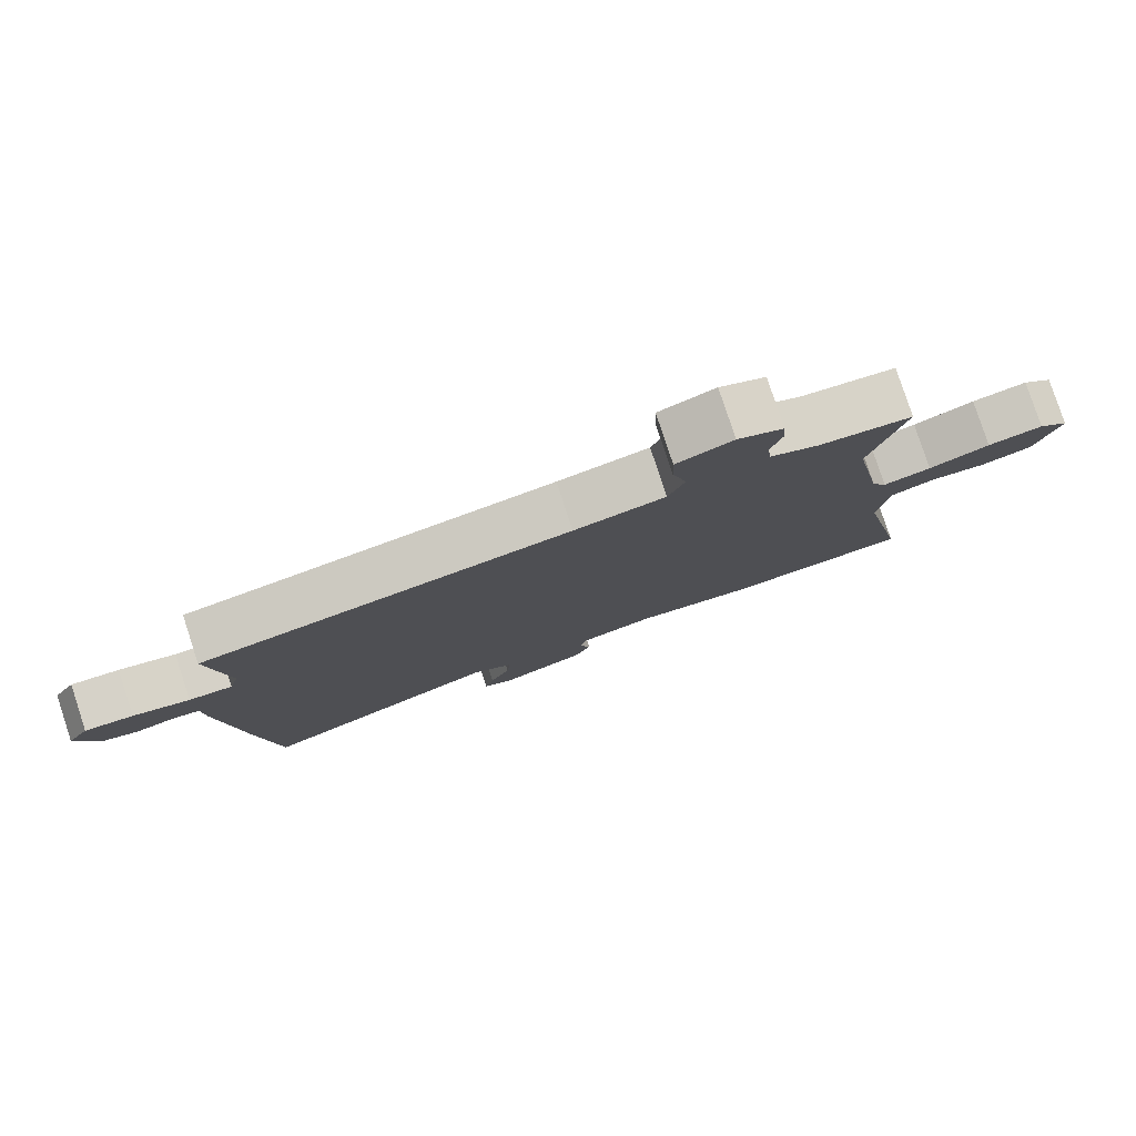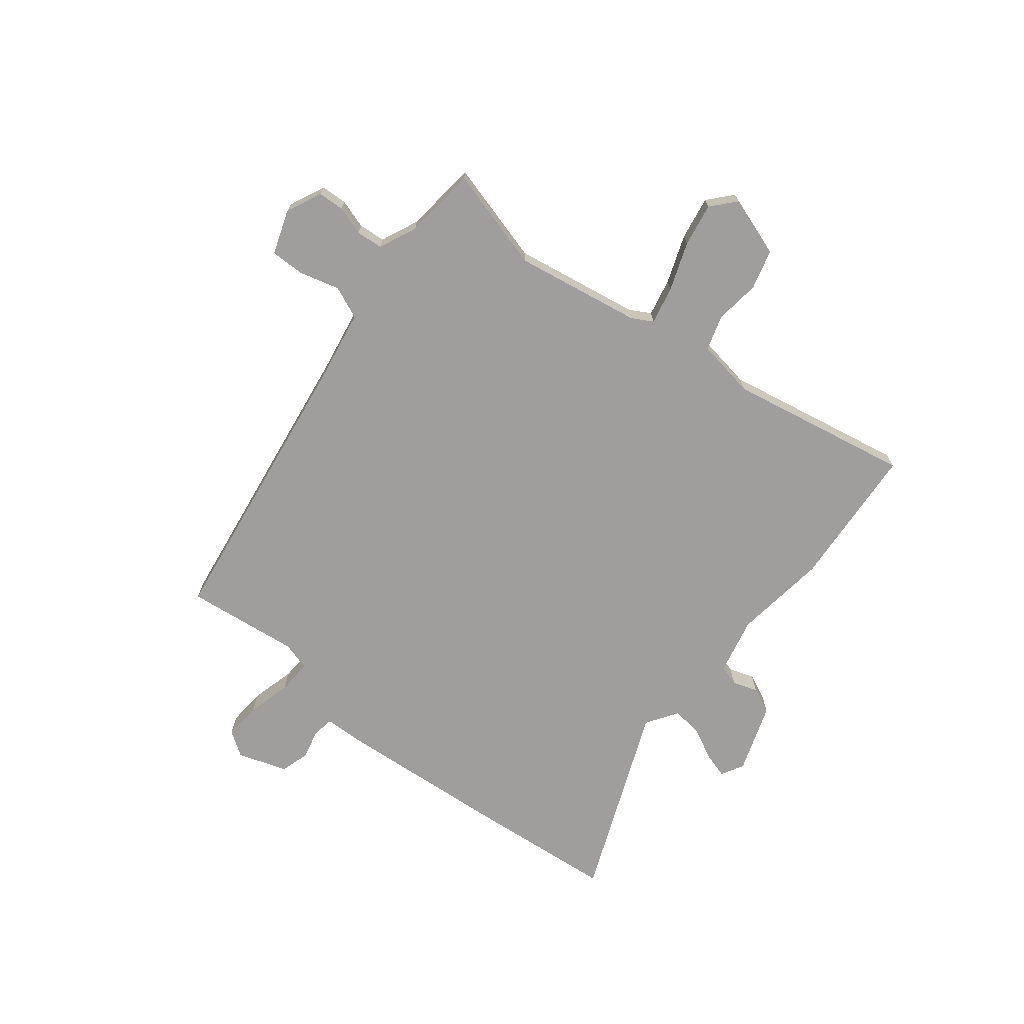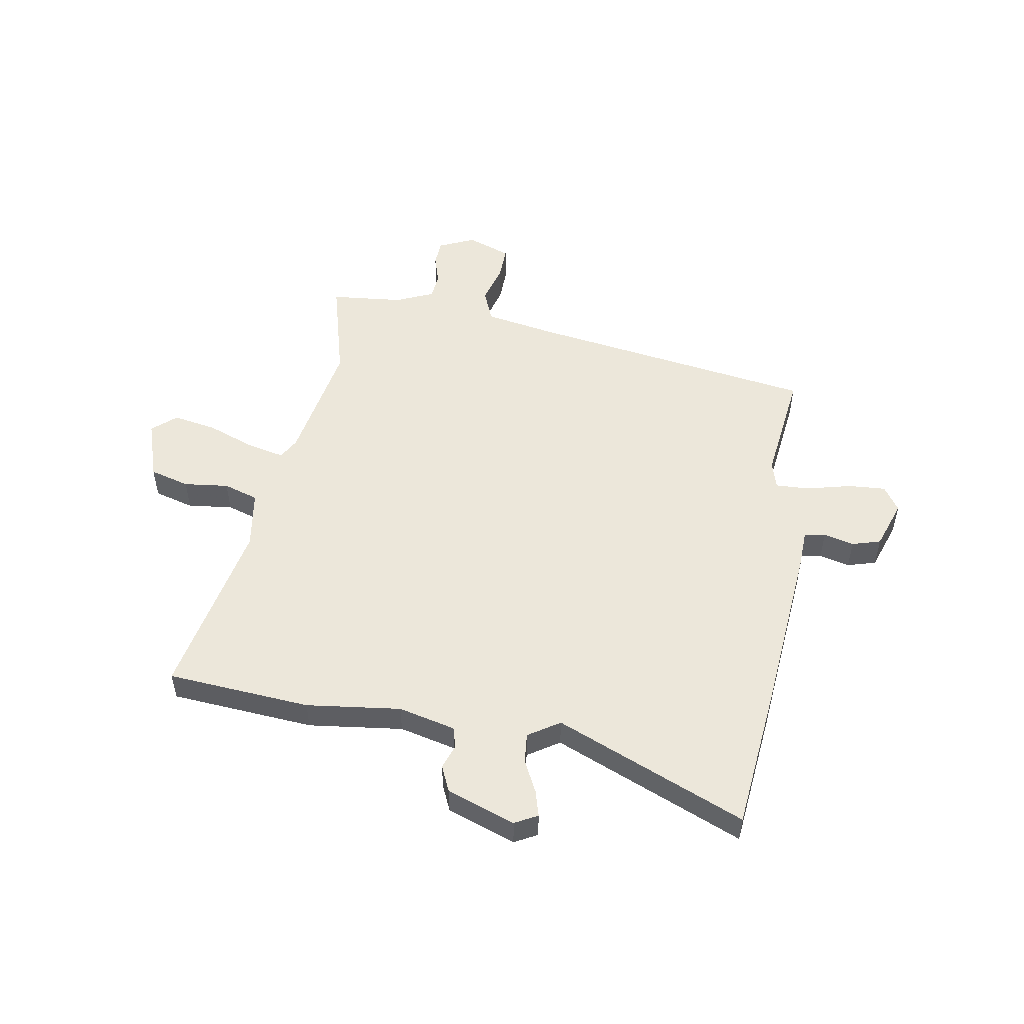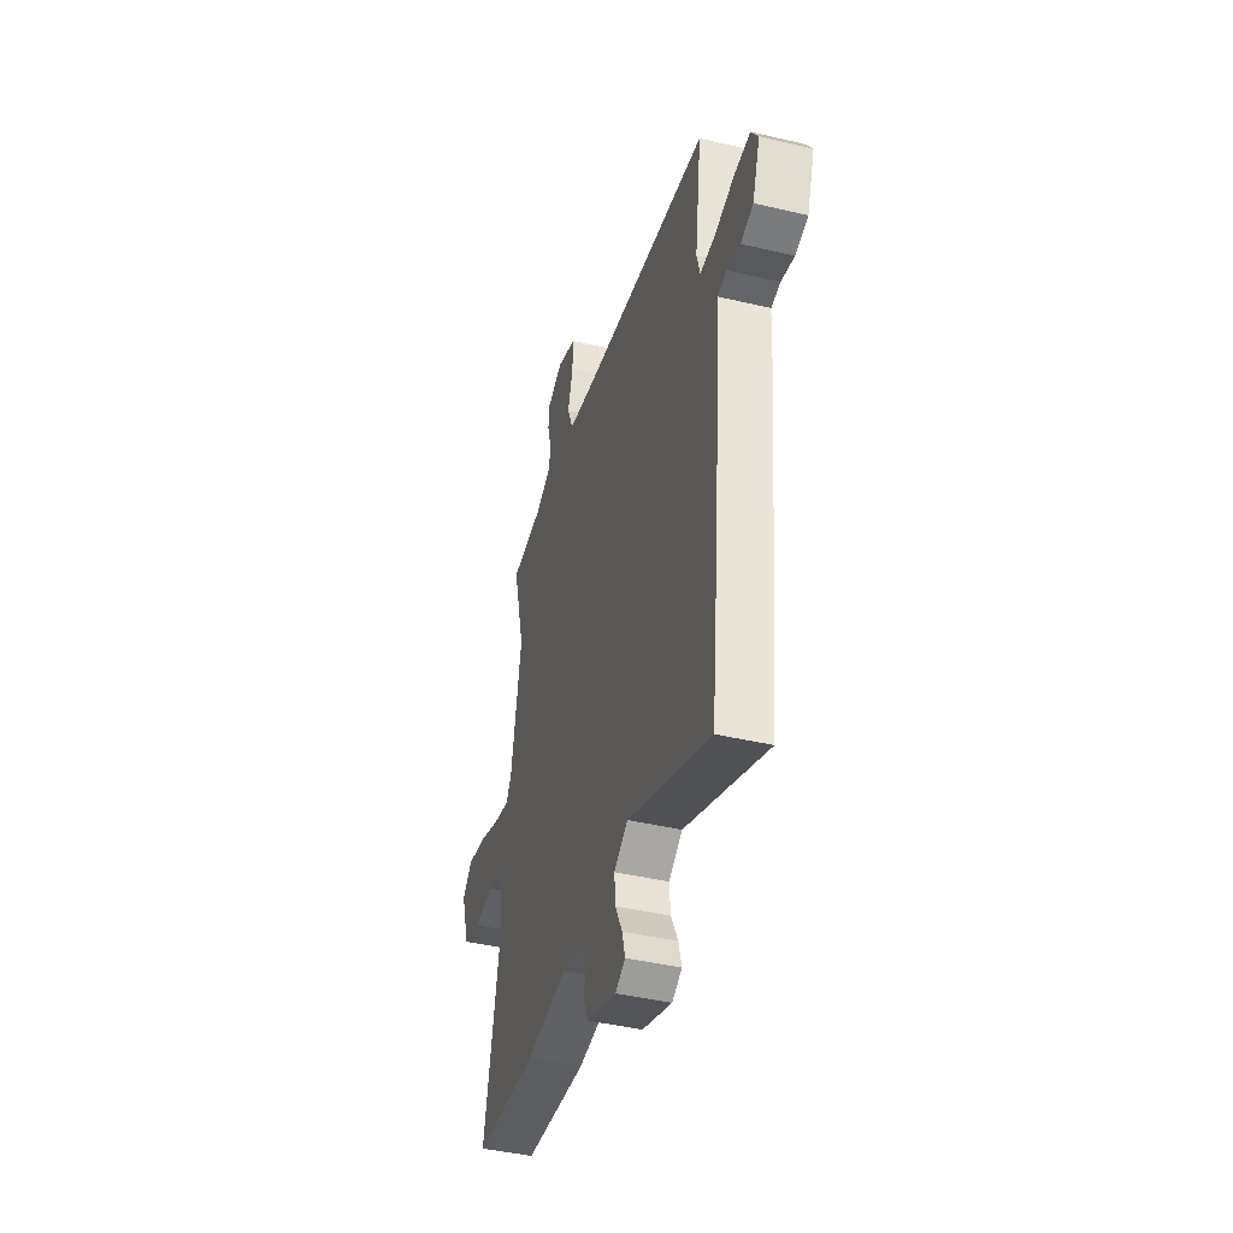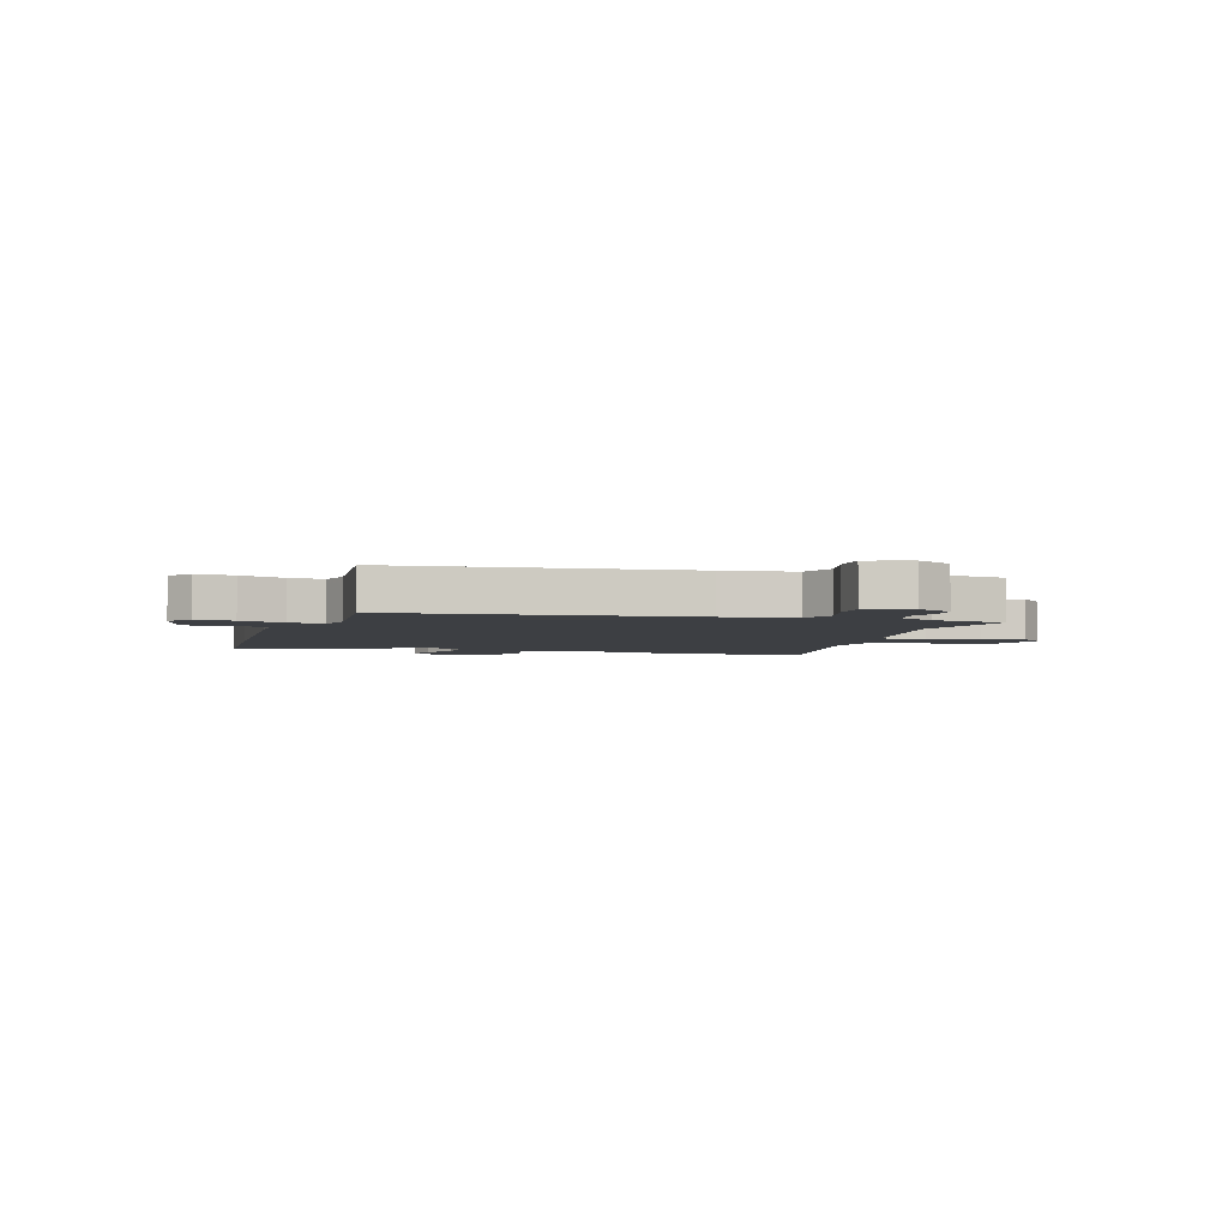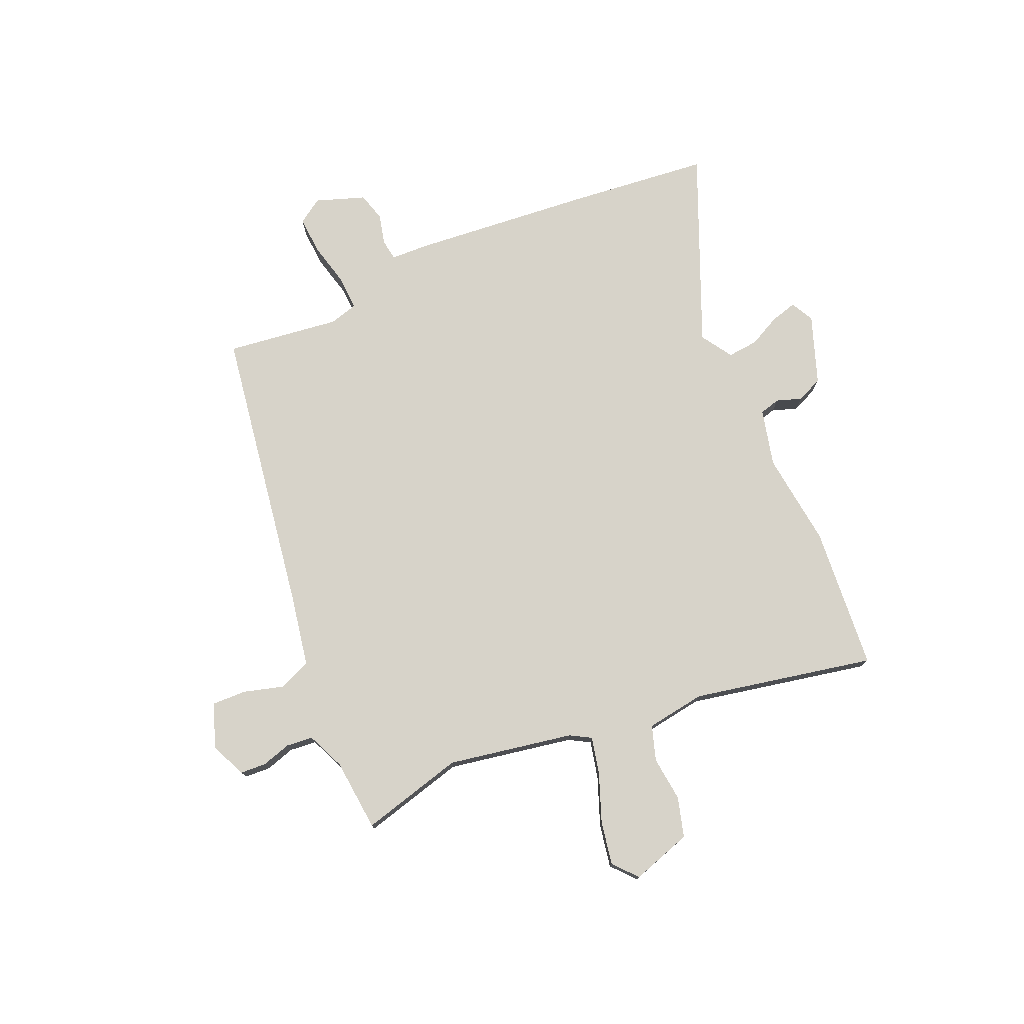
<metadata>
{"format":"obj","ext":"obj","renderer":"f3d","projection":"perspective","resolution":1024,"background":"white","views":[{"elev":79.8,"azim":-18.2,"up":"+Z"},{"elev":-70.9,"azim":50.7,"up":"+Y"},{"elev":51.8,"azim":-170.8,"up":"+Y"},{"elev":-42.8,"azim":-105.7,"up":"+Z"},{"elev":-3.9,"azim":-19.4,"up":"+Y"},{"elev":76.3,"azim":66.3,"up":"+Y"}]}
</metadata>
<code>
v 0.507 0.07 0.528
v 0.458 0.07 0.338
v 0.501 0.07 0.107
v 0.523 0.07 0.069
v 0.592 0.07 0.085
v 0.68 0.07 0.119
v 0.76 0.07 0.134
v 0.804 0.07 0.096
v 0.769 0.07 -0.015
v 0.696 0.07 -0.036
v 0.613 0.07 -0.027
v 0.549 0.07 -0.048
v 0.533 0.07 -0.157
v 0.602 0.07 -0.491
v 0.337 0.07 -0.514
v 0.163 0.07 -0.494
v 0.058 0.07 -0.52
v 0.048 0.07 -0.558
v 0.064 0.07 -0.604
v 0.043 0.07 -0.652
v -0.083 0.07 -0.698
v -0.125 0.07 -0.676
v -0.112 0.07 -0.628
v -0.083 0.07 -0.569
v -0.078 0.07 -0.513
v -0.136 0.07 -0.476
v -0.486 0.07 -0.626
v -0.515 0.07 -0.365
v -0.547 0.07 -0.035
v -0.55 0.07 0.035
v -0.589 0.07 0.041
v -0.645 0.07 0.027
v -0.698 0.07 0.042
v -0.73 0.07 0.132
v -0.7 0.07 0.178
v -0.63 0.07 0.174
v -0.548 0.07 0.154
v -0.485 0.07 0.152
v -0.471 0.07 0.204
v -0.499 0.07 0.413
v 0.032 0.07 0.499
v 0.163 0.07 0.524
v 0.187 0.07 0.584
v 0.166 0.07 0.657
v 0.164 0.07 0.72
v 0.245 0.07 0.75
v 0.311 0.07 0.721
v 0.314 0.07 0.673
v 0.298 0.07 0.619
v 0.303 0.07 0.57
v 0.373 0.07 0.54
v 0.507 0 0.528
v 0.458 0 0.338
v 0.501 0 0.107
v 0.523 0 0.069
v 0.592 0 0.085
v 0.68 0 0.119
v 0.76 0 0.134
v 0.804 0 0.096
v 0.769 0 -0.015
v 0.696 0 -0.036
v 0.613 0 -0.027
v 0.549 0 -0.048
v 0.533 0 -0.157
v 0.602 0 -0.491
v 0.337 0 -0.514
v 0.163 0 -0.494
v 0.058 0 -0.52
v 0.048 0 -0.558
v 0.064 0 -0.604
v 0.043 0 -0.652
v -0.083 0 -0.698
v -0.125 0 -0.676
v -0.112 0 -0.628
v -0.083 0 -0.569
v -0.078 0 -0.513
v -0.136 0 -0.476
v -0.486 0 -0.626
v -0.515 0 -0.365
v -0.547 0 -0.035
v -0.55 0 0.035
v -0.589 0 0.041
v -0.645 0 0.027
v -0.698 0 0.042
v -0.73 0 0.132
v -0.7 0 0.178
v -0.63 0 0.174
v -0.548 0 0.154
v -0.485 0 0.152
v -0.471 0 0.204
v -0.499 0 0.413
v 0.032 0 0.499
v 0.163 0 0.524
v 0.187 0 0.584
v 0.166 0 0.657
v 0.164 0 0.72
v 0.245 0 0.75
v 0.311 0 0.721
v 0.314 0 0.673
v 0.298 0 0.619
v 0.303 0 0.57
v 0.373 0 0.54
f 46 47 48 49
f 46 49 50
f 43 44 45 46
f 43 46 50
f 42 43 50 51
f 39 40 41
f 38 39 41 42
f 34 35 36 37
f 34 37 38
f 31 32 33 34
f 30 31 34 38
f 26 27 28 29
f 25 26 29 30
f 21 22 23 24
f 21 24 25
f 18 19 20 21
f 17 18 21 25
f 16 17 25 30
f 13 14 15 16
f 12 13 16 30
f 8 9 10 11
f 5 6 7 8
f 4 5 8 11
f 42 51 1 2
f 38 42 2 3
f 30 38 3 4
f 4 11 12 30
f 100 99 98 97
f 101 100 97
f 97 96 95 94
f 101 97 94
f 102 101 94 93
f 92 91 90
f 93 92 90 89
f 88 87 86 85
f 89 88 85
f 85 84 83 82
f 89 85 82 81
f 80 79 78 77
f 81 80 77 76
f 75 74 73 72
f 76 75 72
f 72 71 70 69
f 76 72 69 68
f 81 76 68 67
f 67 66 65 64
f 81 67 64 63
f 62 61 60 59
f 59 58 57 56
f 62 59 56 55
f 53 52 102 93
f 54 53 93 89
f 55 54 89 81
f 81 63 62 55
f 1 52 53 2
f 2 53 54 3
f 3 54 55 4
f 4 55 56 5
f 5 56 57 6
f 6 57 58 7
f 7 58 59 8
f 8 59 60 9
f 9 60 61 10
f 10 61 62 11
f 11 62 63 12
f 12 63 64 13
f 13 64 65 14
f 14 65 66 15
f 15 66 67 16
f 16 67 68 17
f 17 68 69 18
f 18 69 70 19
f 19 70 71 20
f 20 71 72 21
f 21 72 73 22
f 22 73 74 23
f 23 74 75 24
f 24 75 76 25
f 25 76 77 26
f 26 77 78 27
f 27 78 79 28
f 28 79 80 29
f 29 80 81 30
f 30 81 82 31
f 31 82 83 32
f 32 83 84 33
f 33 84 85 34
f 34 85 86 35
f 35 86 87 36
f 36 87 88 37
f 37 88 89 38
f 38 89 90 39
f 39 90 91 40
f 40 91 92 41
f 41 92 93 42
f 42 93 94 43
f 43 94 95 44
f 44 95 96 45
f 45 96 97 46
f 46 97 98 47
f 47 98 99 48
f 48 99 100 49
f 49 100 101 50
f 50 101 102 51
f 51 102 52 1

</code>
